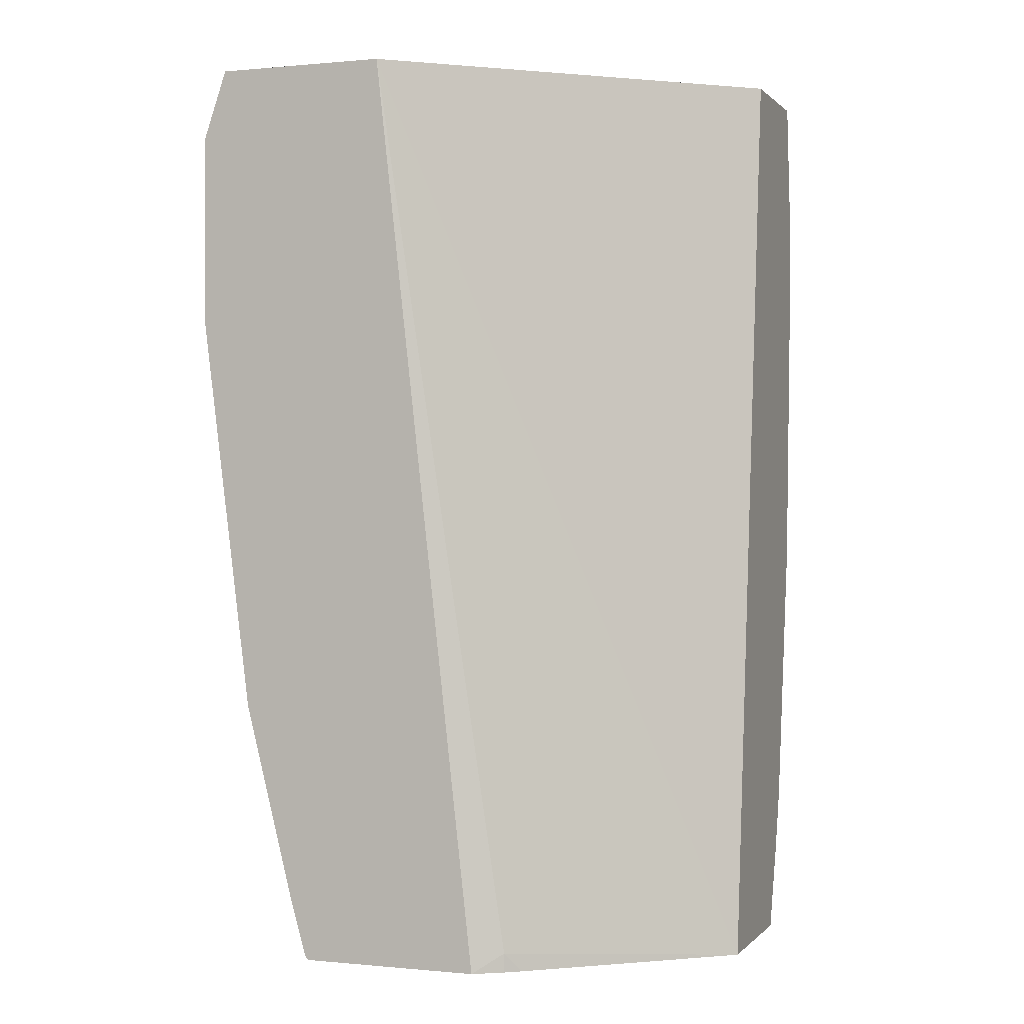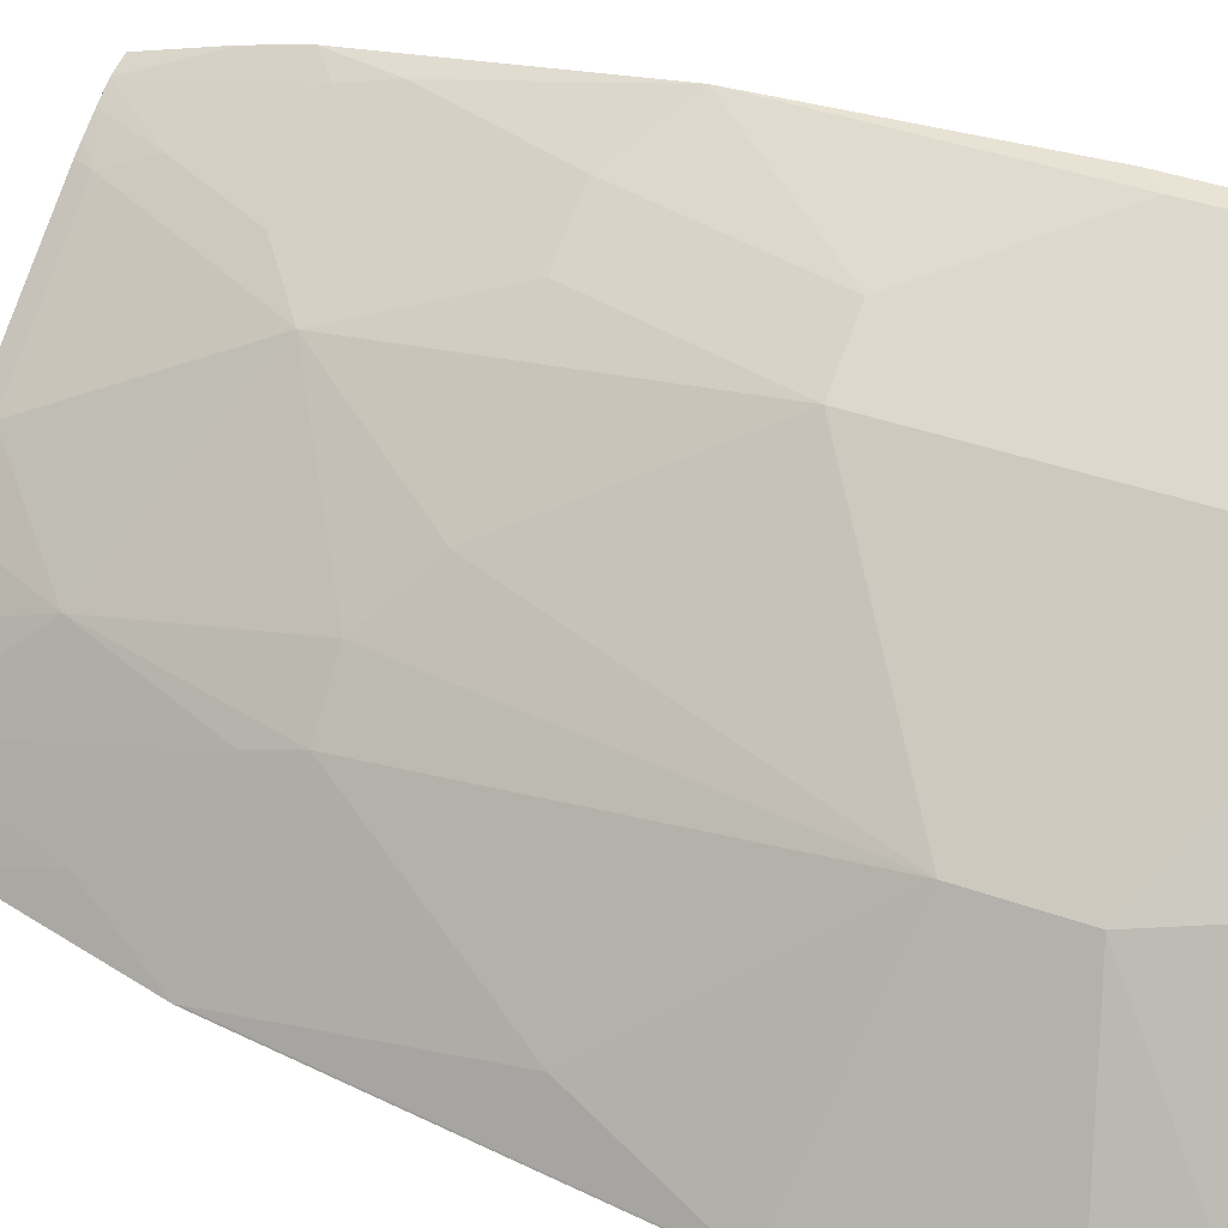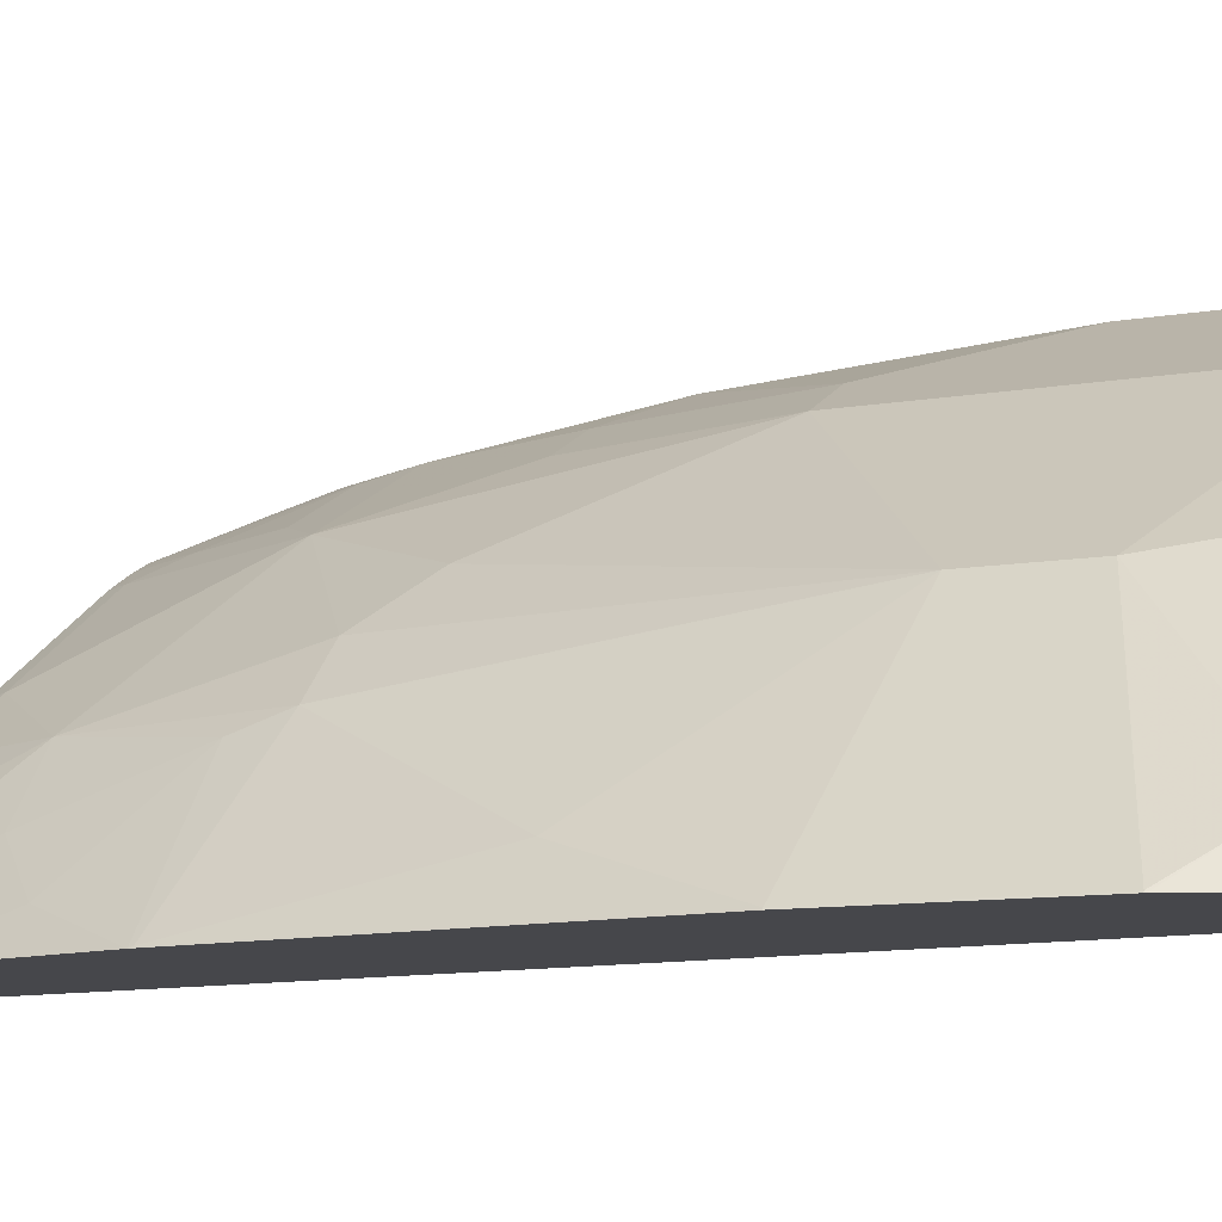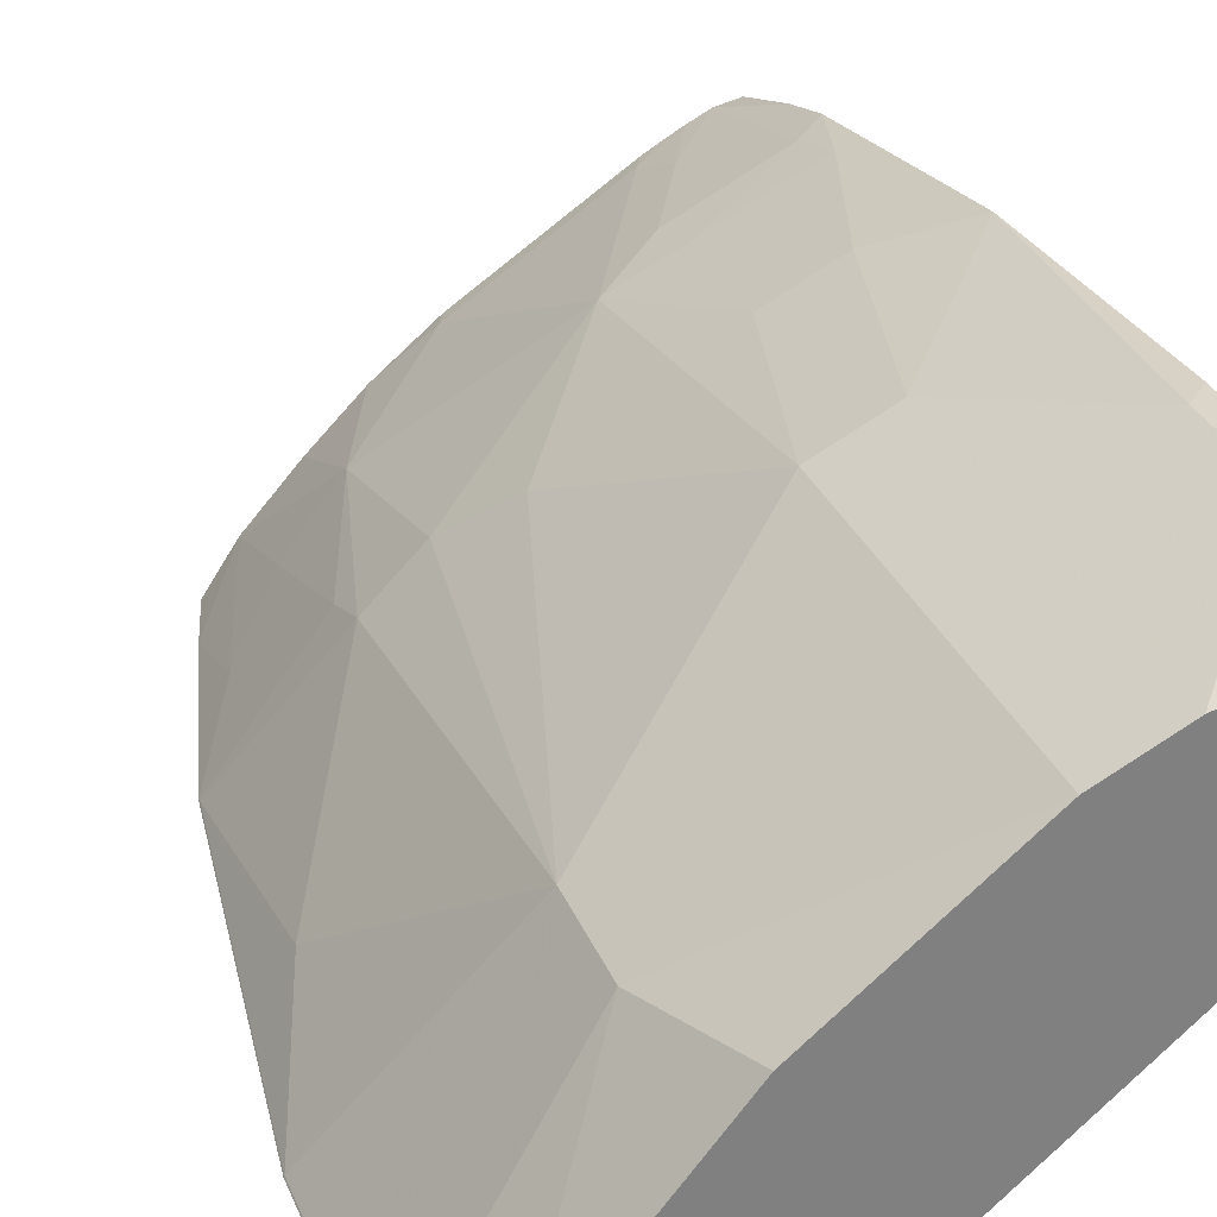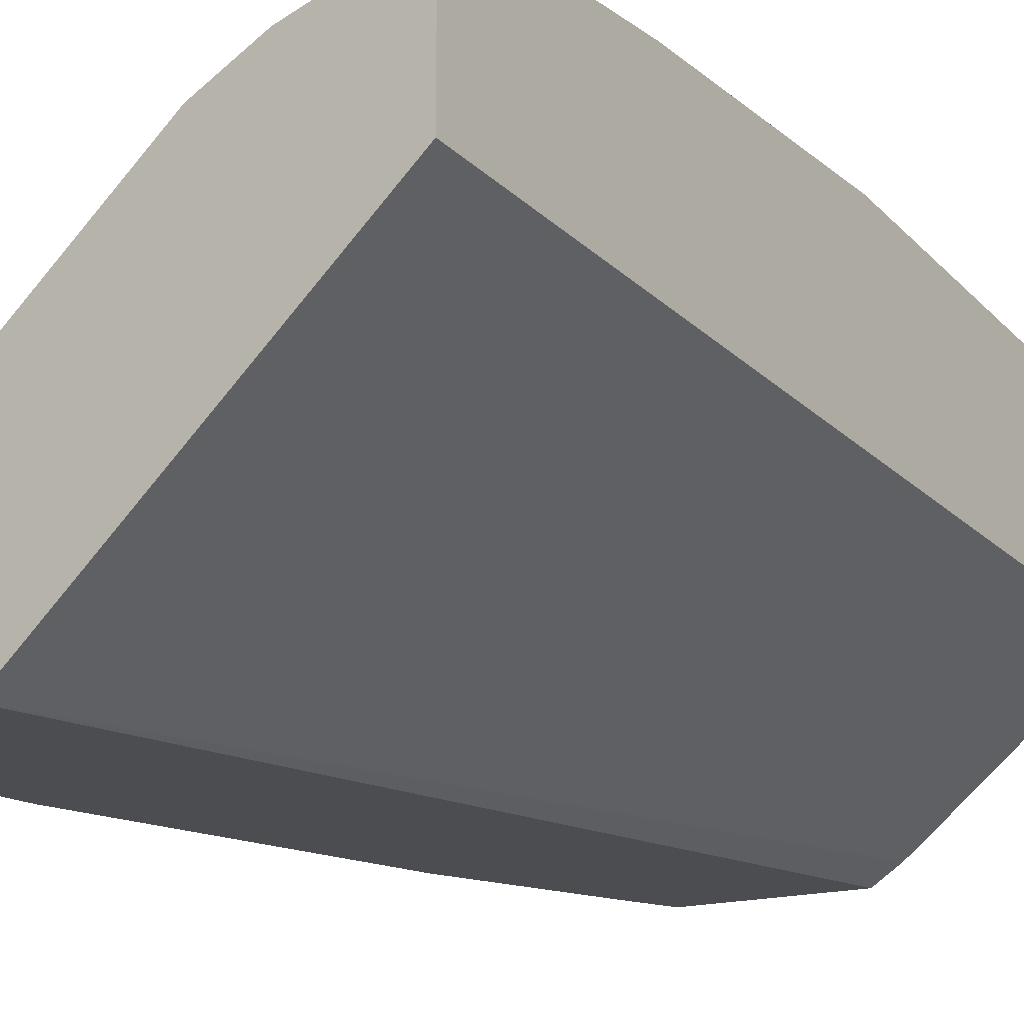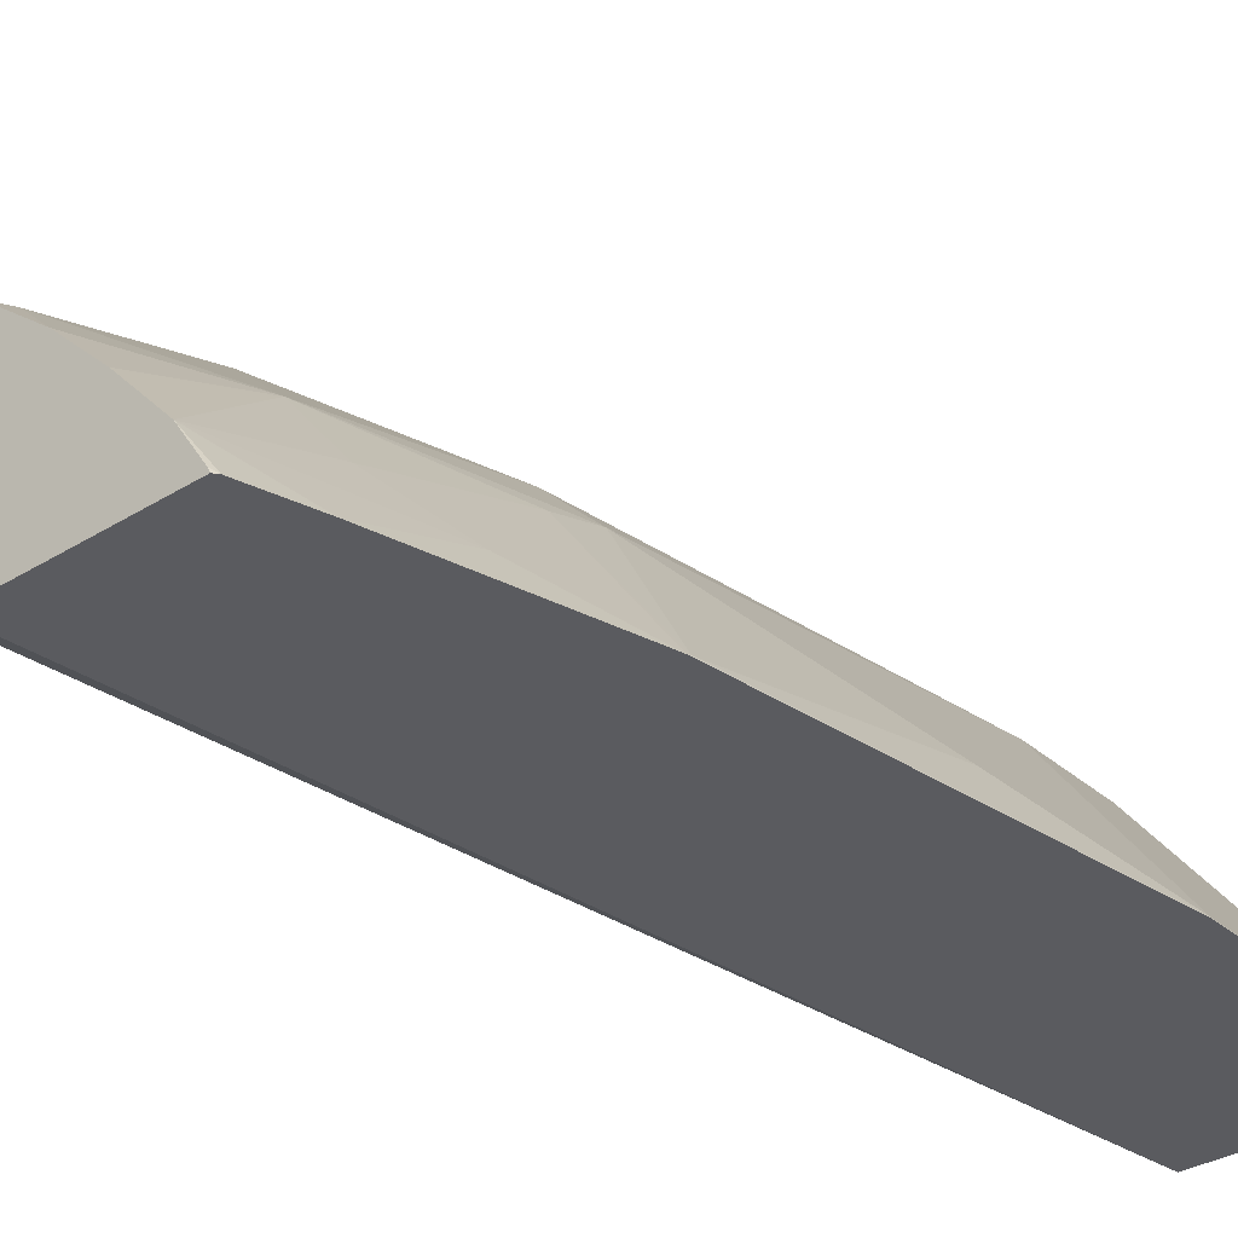
<metadata>
{"format":"obj","ext":"obj","renderer":"f3d","projection":"perspective","resolution":1024,"background":"white","views":[{"elev":0.3,"azim":-159.8,"up":"+Y"},{"elev":42.2,"azim":113.0,"up":"+Z"},{"elev":-10.7,"azim":113.2,"up":"+Z"},{"elev":30.1,"azim":160.5,"up":"+Z"},{"elev":-15.8,"azim":-145.6,"up":"+Z"},{"elev":-33.4,"azim":40.4,"up":"+Z"}]}
</metadata>
<code>
v 0.6371 0.03292 0.4052
v 0.6369 0.0337 0.4052
v 0.6366 0.03292 0.4061
v 0.6371 -0.09881 0.4052
v 0.6213 0.07894 0.4052
v 0.6037 0.07894 0.439
v 0.5378 -2.891e-05 0.5378
v 0.6366 -0.09881 0.4061
v 0.6367 -0.1016 0.4052
v 0.5053 0.07894 0.4052
v 0.5115 0.07894 0.551
v 0.4061 0.07894 0.6366
v 0.5378 -0.06586 0.5378
v 0.6037 -0.1976 0.439
v 0.6037 -0.3622 0.4061
v 0.6041 -0.3622 0.4052
v 0.2823 0.07894 0.5927
v 0.436 -0.5396 0.4052
v 0.4171 -0.5268 0.4171
v 0.2823 -0.5396 0.5233
v 0.3622 0.07894 0.6586
v 0.4061 -0.1646 0.6366
v 0.4391 -0.2305 0.6037
v 0.472 -0.2963 0.5707
v 0.5049 -0.3292 0.5378
v 0.5378 -0.3292 0.5049
v 0.5707 -0.2634 0.472
v 0.5392 -0.3622 0.4939
v 0.6038 -0.3649 0.4052
v 0.2823 0.07894 0.682
v 0.5574 -0.5396 0.4052
v 0.4171 -0.5396 0.4171
v 0.4069 -0.5396 0.4246
v 0.2823 -0.5396 0.6259
v 0.2964 -2.891e-05 0.6915
v 0.3622 -0.1646 0.6586
v 0.3732 -0.2963 0.6366
v 0.4061 -0.3951 0.6037
v 0.5049 -0.461 0.5049
v 0.5392 -0.461 0.461
v 0.5721 -0.428 0.4281
v 0.5708 -0.4966 0.4052
v 0.2823 -2.891e-05 0.6915
v 0.5595 -0.5369 0.4052
v 0.556 -0.5396 0.408
v 0.2835 -0.5396 0.6256
v 0.2823 -0.482 0.6444
v 0.2964 -0.06586 0.6915
v 0.2823 -0.2634 0.682
v 0.3293 -0.2963 0.6586
v 0.3622 -0.3951 0.6256
v 0.3663 -0.428 0.6174
v 0.3732 -0.461 0.6037
v 0.4391 -0.5268 0.5378
v 0.472 -0.5396 0.5049
v 0.5049 -0.5396 0.472
v 0.5383 -0.5396 0.4348
v 0.2823 -0.07991 0.6915
v 0.298 -0.5396 0.6224
v 0.2823 -0.4441 0.6543
v 0.2964 -0.3951 0.6586
v 0.3005 -0.428 0.6503
v 0.3334 -0.4939 0.6174
v 0.3403 -0.5268 0.6037
v 0.4332 -0.5396 0.5368
v 0.3114 -0.5396 0.6157
v 0.3253 -0.5396 0.6079
v 0.3344 -0.5396 0.6026
f 28 41 29
f 29 41 42
f 28 39 40
f 30 43 35
f 28 40 41
f 31 44 45
f 36 48 49
f 35 43 58
f 35 58 48
f 36 49 50
f 37 50 51
f 26 39 28
f 37 51 38
f 34 46 47
f 25 39 26
f 19 33 20
f 24 38 25
f 23 38 24
f 22 38 23
f 22 37 38
f 22 50 37
f 22 36 50
f 21 48 36
f 21 35 48
f 21 30 35
f 19 32 33
f 18 32 19
f 18 33 32
f 18 20 33
f 38 51 52
f 25 38 39
f 38 52 53
f 54 65 55
f 38 54 39
f 18 34 20
f 64 67 68
f 64 66 67
f 63 66 64
f 60 62 61
f 59 62 60
f 59 63 62
f 59 66 63
f 54 68 65
f 54 64 68
f 53 64 54
f 52 64 53
f 52 63 64
f 52 62 63
f 38 53 54
f 51 62 52
f 50 61 51
f 49 61 50
f 49 60 61
f 48 58 49
f 47 59 60
f 46 59 47
f 44 57 45
f 42 57 44
f 41 57 42
f 40 57 41
f 39 57 40
f 39 56 57
f 39 55 56
f 39 54 55
f 51 61 62
f 18 46 34
f 6 11 7
f 18 66 59
f 8 13 14
f 7 22 13
f 7 12 22
f 7 11 12
f 18 59 46
f 5 11 6
f 5 12 11
f 5 21 12
f 5 30 21
f 5 17 30
f 5 10 17
f 4 8 9
f 3 13 8
f 3 7 13
f 3 6 7
f 2 6 3
f 2 5 6
f 1 5 2
f 1 18 10
f 1 31 18
f 1 44 31
f 1 42 44
f 1 29 42
f 1 16 29
f 1 9 16
f 1 4 9
f 1 8 4
f 1 3 8
f 1 2 3
f 8 14 15
f 8 15 9
f 1 10 5
f 10 18 19
f 9 15 16
f 18 67 66
f 18 68 67
f 18 65 68
f 18 55 65
f 18 56 55
f 18 57 56
f 18 31 45
f 17 43 30
f 17 58 43
f 17 49 58
f 17 60 49
f 17 47 60
f 17 34 47
f 17 20 34
f 18 45 57
f 15 28 29
f 10 19 20
f 15 29 16
f 10 20 17
f 12 21 36
f 12 36 22
f 13 23 24
f 13 24 25
f 13 22 23
f 13 25 26
f 13 26 27
f 13 27 14
f 14 27 15
f 15 27 26
f 15 26 28

</code>
